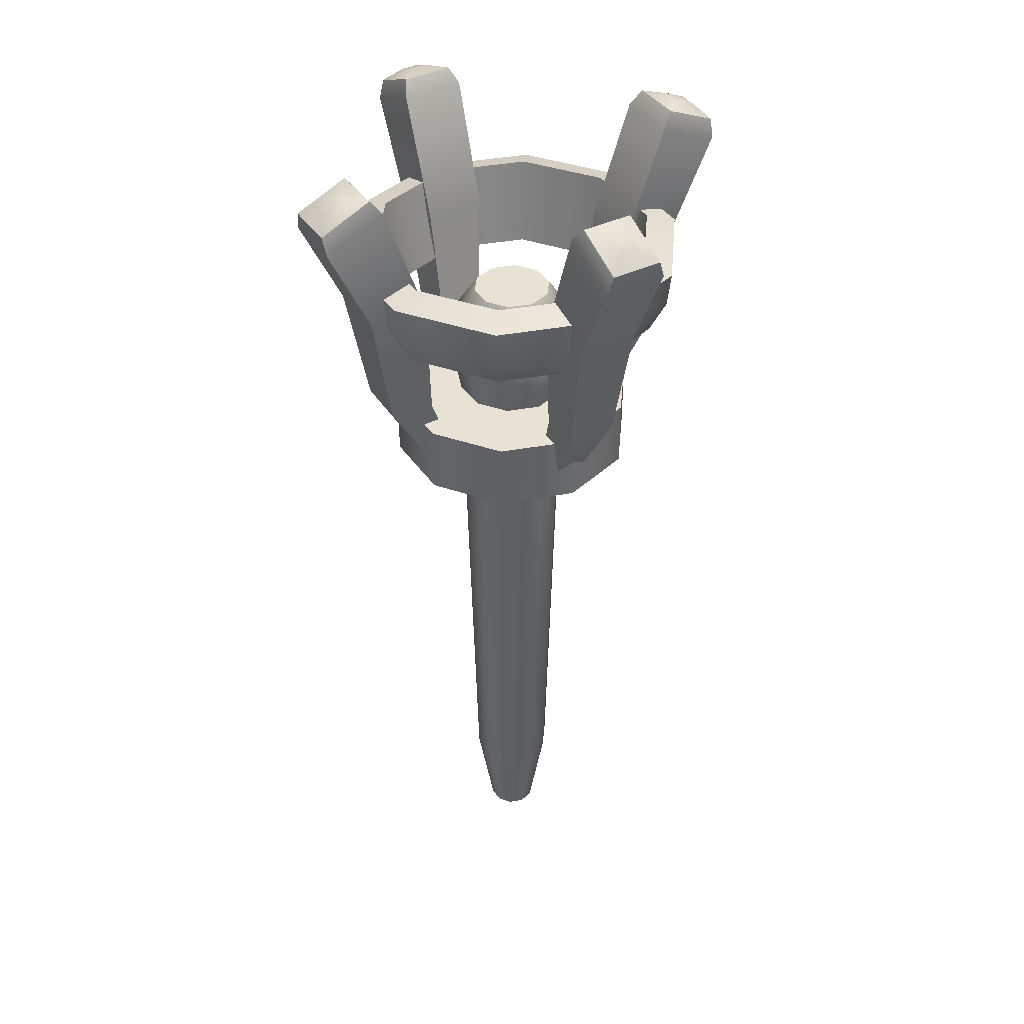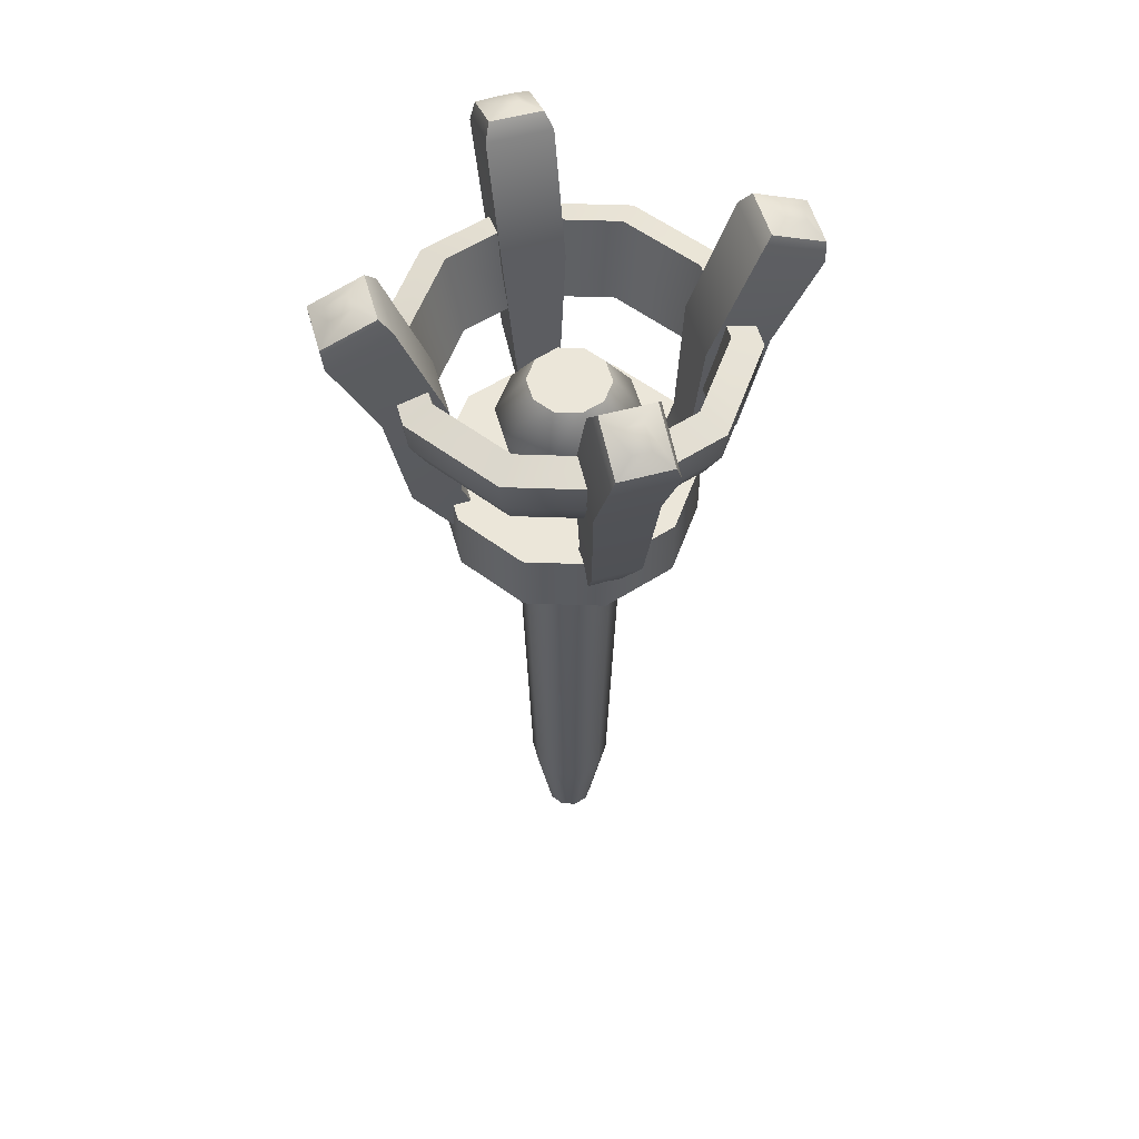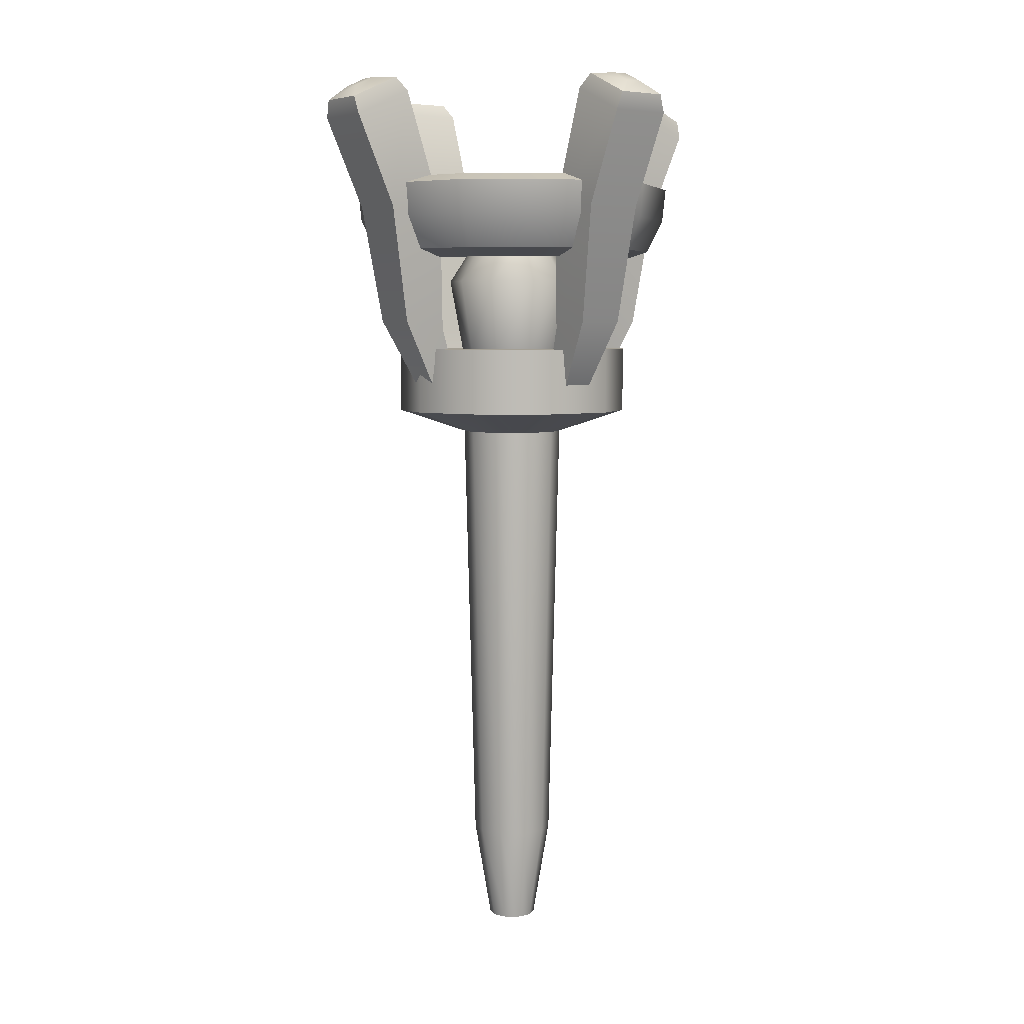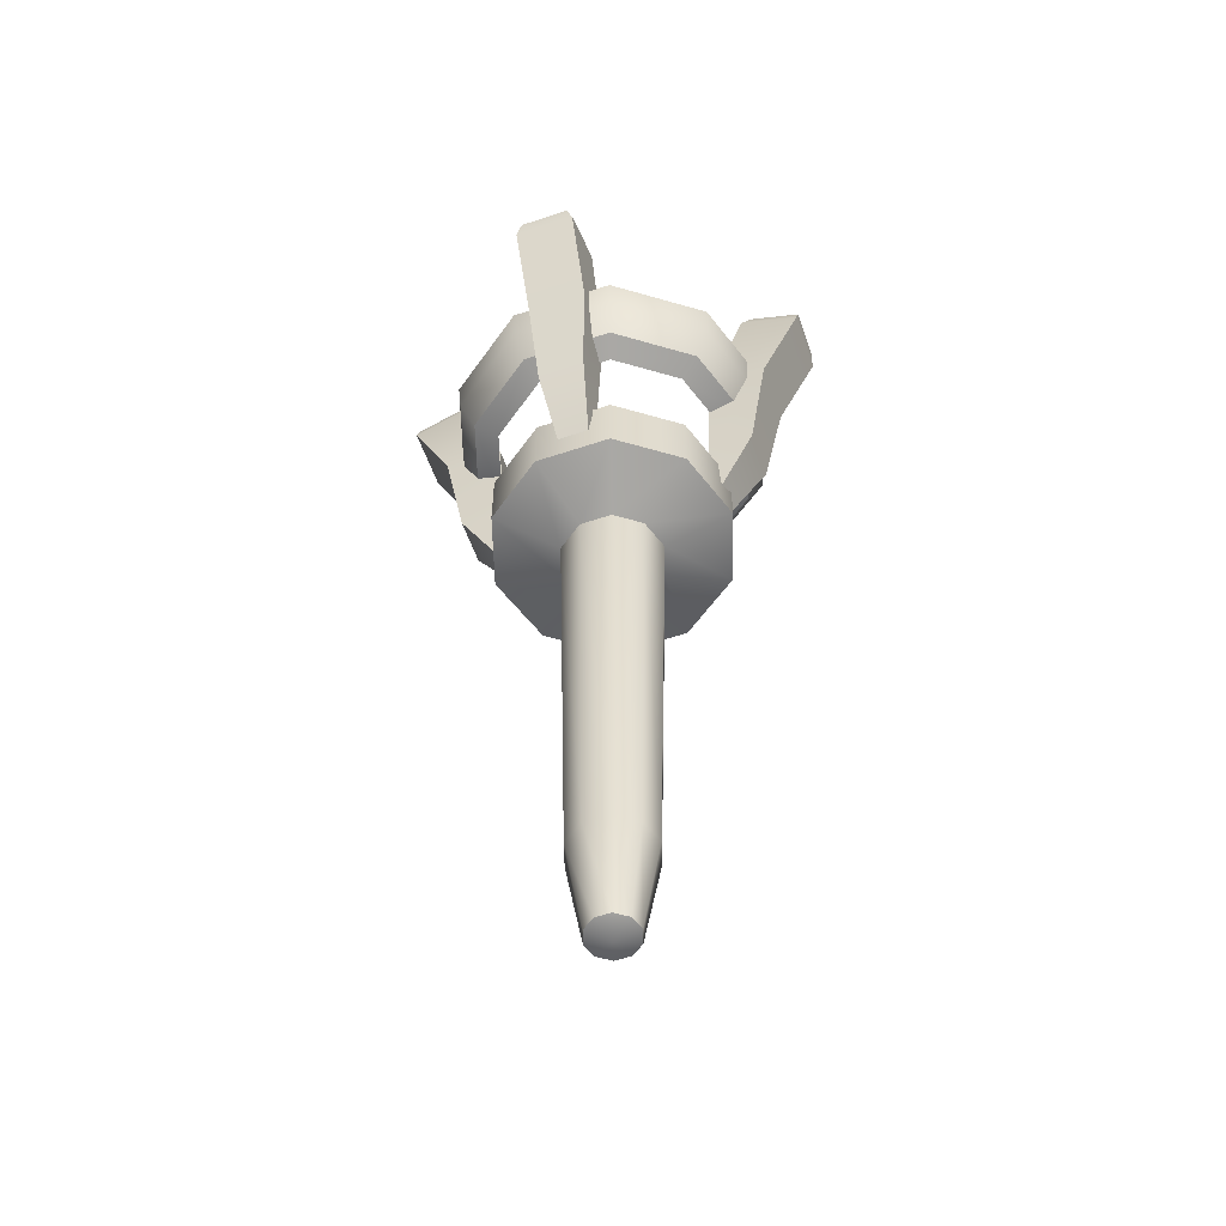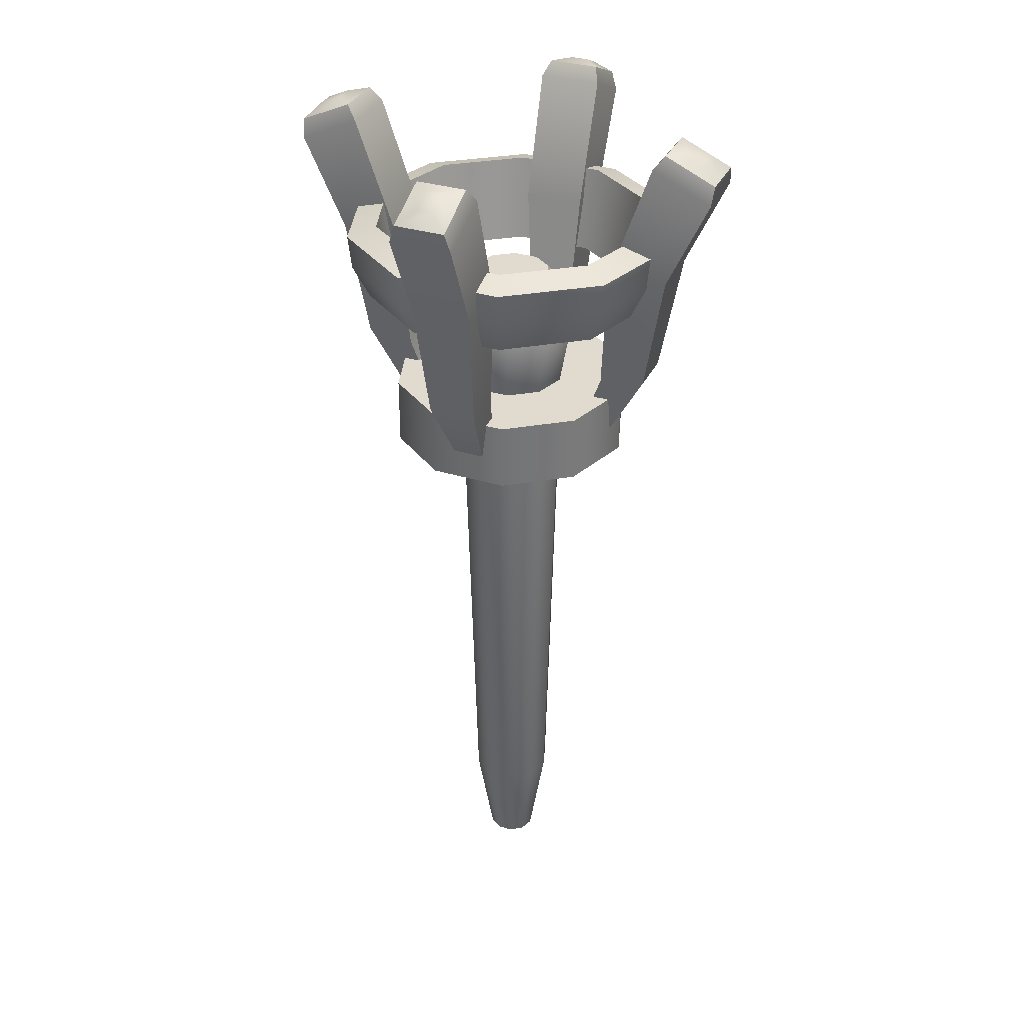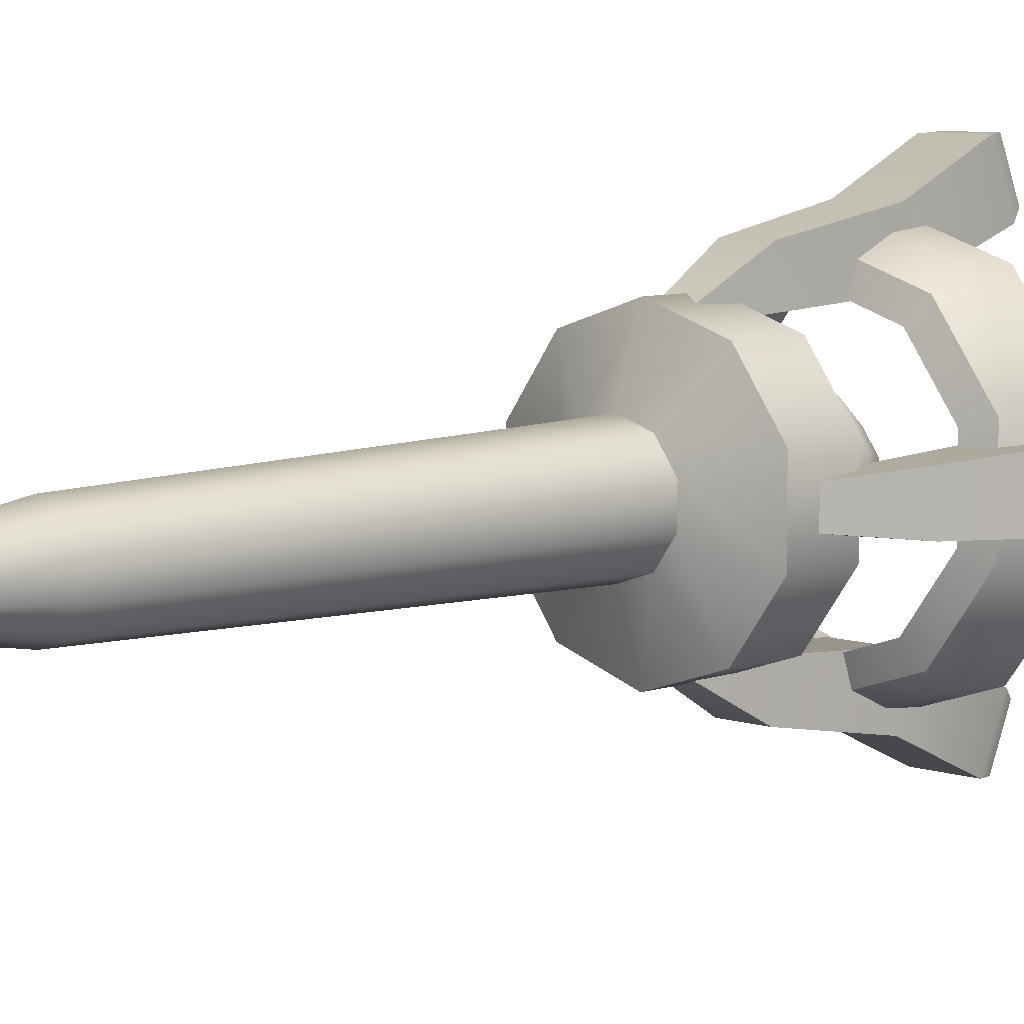
<metadata>
{"format":"obj","ext":"obj","renderer":"f3d","projection":"perspective","resolution":1024,"background":"white","views":[{"elev":40.0,"azim":-30.9,"up":"+Y"},{"elev":55.9,"azim":164.1,"up":"+Y"},{"elev":5.5,"azim":53.4,"up":"+Y"},{"elev":-57.0,"azim":109.2,"up":"+Y"},{"elev":33.7,"azim":-67.3,"up":"+Y"},{"elev":7.1,"azim":44.4,"up":"+Z"}]}
</metadata>
<code>
o torch_Cylinder.008
v 0 -0.672 -0.03592
v 0 0.1341 -0.07751
v 0.02111 -0.672 -0.02906
v 0.04556 0.1341 -0.06271
v 0.03416 -0.672 -0.0111
v 0.07372 0.1341 -0.02395
v 0.03416 -0.672 0.0111
v 0.07372 0.1341 0.02395
v 0.02111 -0.672 0.02906
v 0.04556 0.1341 0.06271
v 0 -0.672 0.03592
v 0 0.1341 0.07751
v -0.02111 -0.672 0.02906
v -0.04556 0.1341 0.06271
v -0.03416 -0.672 0.0111
v -0.07372 0.1341 0.02395
v -0.03416 -0.672 -0.0111
v -0.07372 0.1341 -0.02395
v -0.02111 -0.672 -0.02906
v -0.04556 0.1341 -0.06271
v 0 -0.5246 -0.0608
v 0.03574 -0.5246 -0.04919
v 0.05783 -0.5246 -0.01879
v 0.05783 -0.5246 0.01879
v 0.03574 -0.5246 0.04919
v 0 -0.5246 0.0608
v -0.03574 -0.5246 0.04919
v -0.05783 -0.5246 0.01879
v -0.05783 -0.5246 -0.01879
v -0.03574 -0.5246 -0.04919
v 0.04718 0.2681 -0.06493
v 0 0.2681 -0.08026
v 0.07633 0.2681 -0.0248
v 0.07633 0.2681 0.0248
v 0.04718 0.2681 0.06493
v 0 0.2681 0.08026
v -0.04718 0.2681 0.06493
v -0.07633 0.2681 0.0248
v -0.07633 0.2681 -0.0248
v -0.04718 0.2681 -0.06493
v 0.1063 0.1681 -0.1463
v 0 0.1681 -0.1808
v 0.172 0.1681 -0.05588
v 0.172 0.1681 0.05588
v 0.1063 0.1681 0.1463
v 0 0.1681 0.1808
v -0.1063 0.1681 0.1463
v -0.172 0.1681 0.05588
v -0.172 0.1681 -0.05588
v -0.1063 0.1681 -0.1463
v 0.1063 0.2681 -0.1463
v 0 0.2681 -0.1808
v 0.172 0.2681 -0.05588
v 0.172 0.2681 0.05588
v 0.1063 0.2681 0.1463
v 0 0.2681 0.1808
v -0.1063 0.2681 0.1463
v -0.172 0.2681 0.05588
v -0.172 0.2681 -0.05588
v -0.1063 0.2681 -0.1463
v 0.05878 0.3761 -0.0809
v 0 0.3761 -0.1
v 0.09511 0.3761 -0.0309
v 0.09511 0.3761 0.0309
v 0.05878 0.3761 0.0809
v 0 0.3761 0.1
v -0.05878 0.3761 0.0809
v -0.09511 0.3761 0.0309
v -0.09511 0.3761 -0.0309
v -0.05878 0.3761 -0.0809
v 0.03368 0.4422 -0.04636
v 0 0.4422 -0.0573
v 0.0545 0.4422 -0.01771
v 0.0545 0.4422 0.01771
v 0.03368 0.4422 0.04636
v 0 0.4422 0.0573
v -0.03368 0.4422 0.04636
v -0.0545 0.4422 0.01771
v -0.0545 0.4422 -0.01771
v -0.03368 0.4422 -0.04636
v -0.0228 0.1927 -0.12
v -0.03192 0.3003 -0.1591
v -0.02163 0.1998 -0.165
v -0.03454 0.3115 -0.2275
v 0.0228 0.1927 -0.12
v 0.03192 0.3003 -0.1591
v 0.02163 0.1998 -0.165
v 0.03454 0.3115 -0.2275
v -0.02163 0.1998 0.165
v -0.03454 0.3115 0.2275
v -0.0228 0.1927 0.12
v -0.03192 0.3003 0.1591
v 0.02163 0.1998 0.165
v 0.03454 0.3115 0.2275
v 0.0228 0.1927 0.12
v 0.03192 0.3003 0.1591
v 0.12 0.1927 -0.0228
v 0.1591 0.3003 -0.03192
v 0.165 0.1998 -0.02163
v 0.2275 0.3115 -0.03454
v 0.12 0.1927 0.0228
v 0.1591 0.3003 0.03192
v 0.165 0.1998 0.02163
v 0.2275 0.3115 0.03454
v -0.165 0.1998 -0.02163
v -0.2275 0.3115 -0.03454
v -0.12 0.1927 -0.0228
v -0.1591 0.3003 -0.03192
v -0.165 0.1998 0.02163
v -0.2275 0.3115 0.03454
v -0.12 0.1927 0.0228
v -0.1591 0.3003 0.03192
v -0.04355 0.4855 -0.1708
v -0.04395 0.4874 -0.2584
v 0.04395 0.4874 -0.2584
v 0.04355 0.4855 -0.1708
v -0.04395 0.4874 0.2584
v -0.04355 0.4855 0.1708
v 0.04355 0.4855 0.1708
v 0.04395 0.4874 0.2584
v 0.1708 0.4855 -0.04355
v 0.2584 0.4874 -0.04395
v 0.2584 0.4874 0.04395
v 0.1708 0.4855 0.04355
v -0.2584 0.4874 -0.04395
v -0.1708 0.4855 -0.04355
v -0.1708 0.4855 0.04355
v -0.2584 0.4874 0.04395
v 0.1062 0.4112 -0.1462
v 0 0.4112 -0.1807
v 0.1719 0.4112 -0.05585
v 0.1719 0.4112 0.05585
v 0.1062 0.4112 0.1462
v 0 0.4112 0.1807
v -0.1062 0.4112 0.1462
v -0.1719 0.4112 0.05585
v -0.1719 0.4112 -0.05585
v -0.1062 0.4112 -0.1462
v 0.1208 0.5363 -0.1663
v 0 0.5363 -0.2056
v 0.1955 0.5363 -0.06352
v 0.1955 0.5363 0.06352
v 0.1208 0.5363 0.1663
v 0 0.5363 0.2056
v -0.1208 0.5363 0.1663
v -0.1955 0.5363 0.06352
v -0.1955 0.5363 -0.06352
v -0.1208 0.5363 -0.1663
v 0.1287 0.4238 -0.1771
v 0 0.4238 -0.2189
v 0.2082 0.4238 -0.06764
v 0.2082 0.4238 0.06765
v 0.1287 0.4238 0.1771
v 0 0.4238 0.2189
v -0.1287 0.4238 0.1771
v -0.2082 0.4238 0.06765
v -0.2082 0.4238 -0.06764
v -0.1287 0.4238 -0.1771
v 0.1463 0.5237 -0.2014
v 0 0.5237 -0.249
v 0.2368 0.5237 -0.07693
v 0.2368 0.5237 0.07693
v 0.1463 0.5237 0.2014
v 0 0.5237 0.249
v -0.1463 0.5237 0.2014
v -0.2368 0.5237 0.07693
v -0.2368 0.5237 -0.07693
v -0.1463 0.5237 -0.2014
v 0 0.4738 0.2436
v -0.1432 0.4738 0.1971
v 0.1432 0.4738 0.1971
v 0.2317 0.4738 0.07529
v 0 0.4738 -0.2436
v 0.1432 0.4738 -0.1971
v 0.2317 0.4738 -0.07529
v -0.1432 0.4738 -0.1971
v -0.2317 0.4738 -0.07529
v -0.2317 0.4738 0.07529
v -0.04561 0.6613 -0.2318
v -0.0121 0.6818 -0.2728
v -0.03668 0.6819 -0.2473
v -0.01224 0.6679 -0.3036
v -0.04537 0.6216 -0.3196
v -0.03683 0.6483 -0.3218
v 0.01224 0.6679 -0.3036
v 0.04537 0.6216 -0.3196
v 0.03683 0.6483 -0.3218
v 0.0121 0.6818 -0.2728
v 0.04561 0.6613 -0.2318
v 0.03668 0.6819 -0.2473
v -0.04537 0.6216 0.3196
v -0.01224 0.6679 0.3036
v -0.03683 0.6483 0.3218
v -0.0121 0.6818 0.2728
v -0.04561 0.6613 0.2318
v -0.03668 0.6819 0.2473
v 0.0121 0.6818 0.2728
v 0.04561 0.6613 0.2318
v 0.03668 0.6819 0.2473
v 0.01224 0.6679 0.3036
v 0.04537 0.6216 0.3196
v 0.03683 0.6483 0.3218
v 0.2318 0.6613 -0.04561
v 0.2728 0.6818 -0.0121
v 0.2473 0.6819 -0.03668
v 0.3036 0.6679 -0.01224
v 0.3196 0.6216 -0.04537
v 0.3218 0.6483 -0.03683
v 0.3036 0.6679 0.01224
v 0.3196 0.6216 0.04537
v 0.3218 0.6483 0.03683
v 0.2728 0.6818 0.0121
v 0.2318 0.6613 0.04561
v 0.2473 0.6819 0.03668
v -0.3196 0.6216 -0.04537
v -0.3036 0.6679 -0.01224
v -0.3218 0.6483 -0.03683
v -0.2728 0.6818 -0.0121
v -0.2318 0.6613 -0.04561
v -0.2473 0.6819 -0.03668
v -0.2728 0.6818 0.0121
v -0.2318 0.6613 0.04561
v -0.2473 0.6819 0.03668
v -0.3036 0.6679 0.01224
v -0.3196 0.6216 0.04537
v -0.3218 0.6483 0.03683
v 0 -0.6819 -0
f 21 2 4 22
f 22 4 6 23
f 23 6 8 24
f 24 8 10 25
f 25 10 12 26
f 26 12 14 27
f 27 14 16 28
f 28 16 18 29
f 29 18 20 30
f 30 20 2 21
f 11 13 227
f 19 30 21 1
f 17 29 30 19
f 15 28 29 17
f 13 27 28 15
f 11 26 27 13
f 9 25 26 11
f 7 24 25 9
f 5 23 24 7
f 3 22 23 5
f 1 21 22 3
f 9 11 227
f 7 9 227
f 1 3 227
f 5 7 227
f 3 5 227
f 19 1 227
f 17 19 227
f 15 17 227
f 13 15 227
f 32 31 51 52
f 16 14 47 48
f 38 39 59 58
f 6 4 41 43
f 37 38 58 57
f 20 18 49 50
f 10 8 44 45
f 36 37 57 56
f 14 12 46 47
f 35 36 56 55
f 47 46 56 57
f 46 45 55 56
f 45 44 54 55
f 41 42 52 51
f 44 43 53 54
f 43 41 51 53
f 42 50 60 52
f 50 49 59 60
f 49 48 58 59
f 48 47 57 58
f 39 40 60 59
f 12 10 45 46
f 31 33 53 51
f 2 20 50 42
f 40 32 52 60
f 33 34 54 53
f 8 6 43 44
f 18 16 48 49
f 4 2 42 41
f 34 35 55 54
f 81 82 84 83
f 83 84 88 87
f 87 88 86 85
f 85 86 82 81
f 83 87 85 81
f 106 110 128 125
f 89 90 92 91
f 91 92 96 95
f 95 96 94 93
f 93 94 90 89
f 91 95 93 89
f 102 104 123 124
f 97 98 100 99
f 99 100 104 103
f 103 104 102 101
f 101 102 98 97
f 99 103 101 97
f 96 92 118 119
f 105 106 108 107
f 107 108 112 111
f 111 112 110 109
f 109 110 106 105
f 107 111 109 105
f 84 82 113 114
f 122 121 203 207
f 128 127 222 225
f 120 119 198 201
f 82 86 116 113
f 100 98 121 122
f 112 108 126 127
f 88 84 114 115
f 94 96 119 120
f 98 102 124 121
f 92 90 117 118
f 104 100 122 123
f 110 112 127 128
f 86 88 115 116
f 90 94 120 117
f 108 106 125 126
f 113 116 189 179
f 117 120 201 191
f 121 124 213 203
f 125 128 225 215
f 119 118 195 198
f 185 182 180 188
f 127 126 219 222
f 209 206 204 212
f 116 115 186 189
f 124 123 210 213
f 118 117 191 195
f 126 125 215 219
f 115 114 183 186
f 123 122 207 210
f 197 194 192 200
f 221 218 216 224
f 135 145 144 134
f 134 144 143 133
f 133 143 142 132
f 129 139 140 130
f 132 142 141 131
f 131 141 139 129
f 130 140 148 138
f 138 148 147 137
f 137 147 146 136
f 136 146 145 135
f 170 169 164 165
f 169 171 163 164
f 171 172 162 163
f 174 173 160 159
f 172 175 161 162
f 175 174 159 161
f 173 176 168 160
f 176 177 167 168
f 177 178 166 167
f 178 170 165 166
f 130 138 158 150
f 132 131 151 152
f 146 147 167 166
f 140 139 159 160
f 133 132 152 153
f 147 148 168 167
f 139 141 161 159
f 134 133 153 154
f 148 140 160 168
f 141 142 162 161
f 135 134 154 155
f 142 143 163 162
f 136 135 155 156
f 143 144 164 163
f 137 136 156 157
f 129 130 150 149
f 144 145 165 164
f 138 137 157 158
f 131 129 149 151
f 145 146 166 165
f 156 155 170 178
f 157 156 178 177
f 158 157 177 176
f 150 158 176 173
f 151 149 174 175
f 152 151 175 172
f 149 150 173 174
f 153 152 172 171
f 154 153 171 169
f 155 154 169 170
f 180 182 184 181
f 181 184 183 179
f 182 185 187 184
f 184 187 186 183
f 185 188 190 187
f 187 190 189 186
f 188 180 181 190
f 190 181 179 189
f 192 194 196 193
f 193 196 195 191
f 194 197 199 196
f 196 199 198 195
f 197 200 202 199
f 199 202 201 198
f 200 192 193 202
f 202 193 191 201
f 204 206 208 205
f 205 208 207 203
f 206 209 211 208
f 208 211 210 207
f 209 212 214 211
f 211 214 213 210
f 212 204 205 214
f 214 205 203 213
f 216 218 220 217
f 217 220 219 215
f 218 221 223 220
f 220 223 222 219
f 221 224 226 223
f 223 226 225 222
f 224 216 217 226
f 226 217 215 225
f 114 113 179 183
f 39 38 68 69
f 67 66 76 77
f 36 35 65 66
f 33 31 61 63
f 40 39 69 70
f 37 36 66 67
f 34 33 63 64
f 32 40 70 62
f 38 37 67 68
f 35 34 64 65
f 31 32 62 61
f 71 72 80 79 78 77 76 75 74 73
f 64 63 73 74
f 62 70 80 72
f 68 67 77 78
f 65 64 74 75
f 61 62 72 71
f 69 68 78 79
f 66 65 75 76
f 63 61 71 73
f 70 69 79 80

</code>
